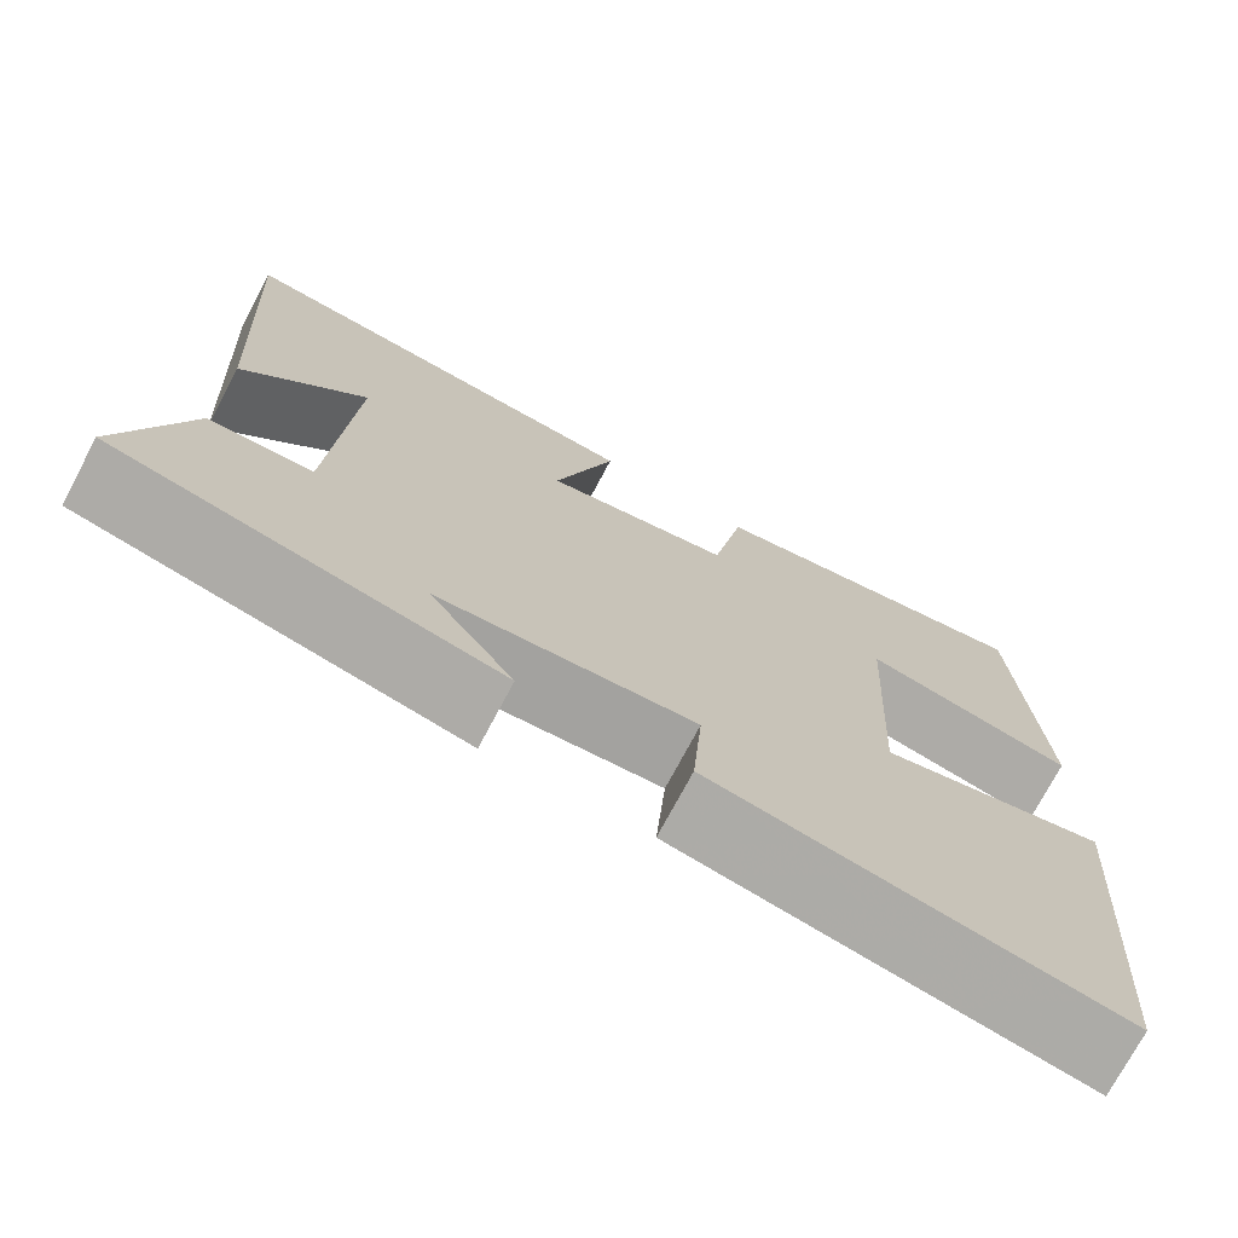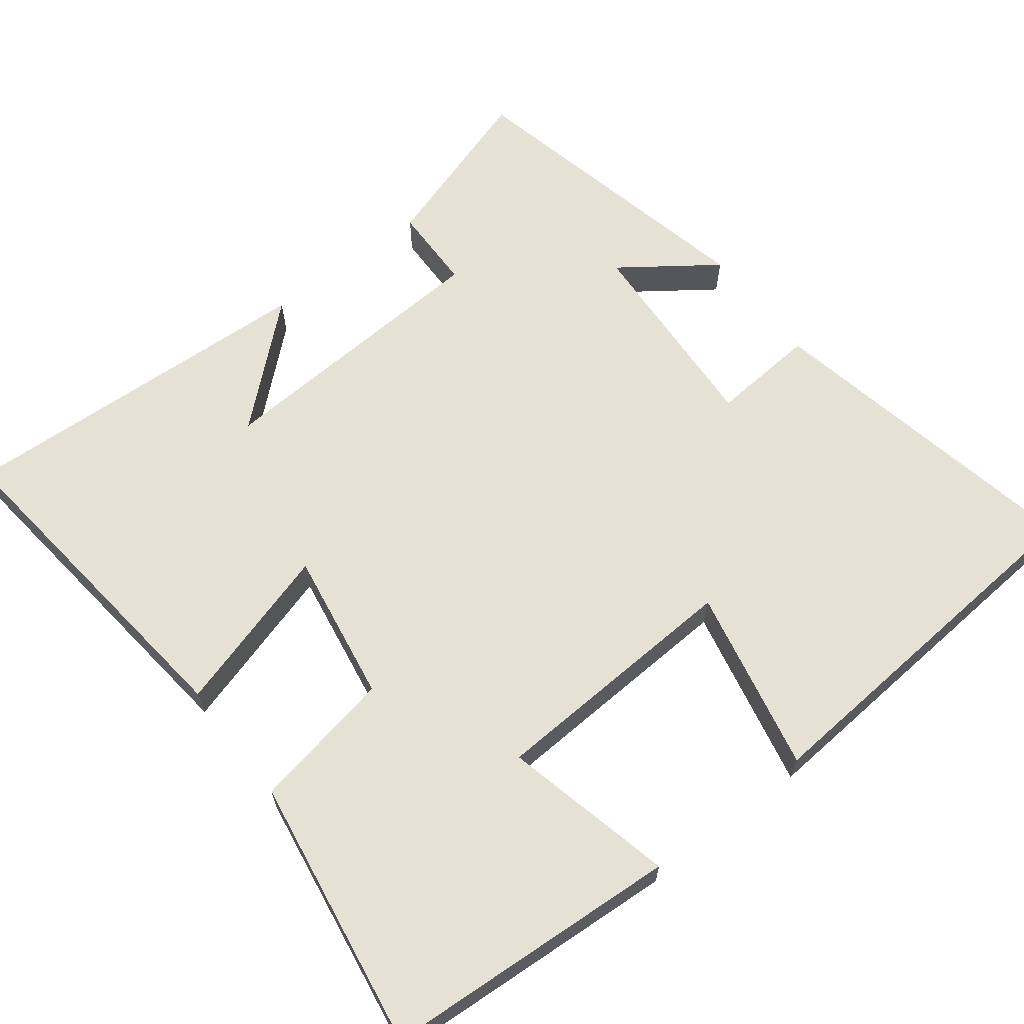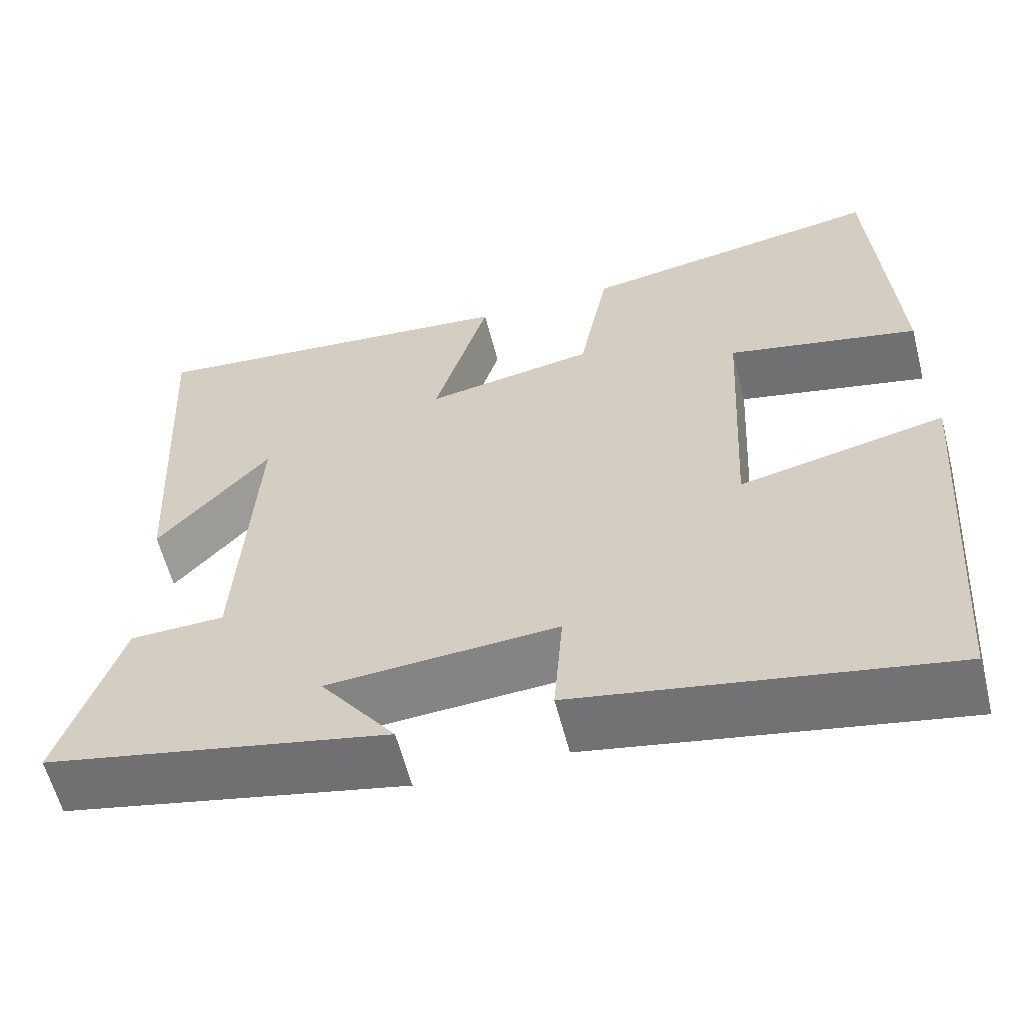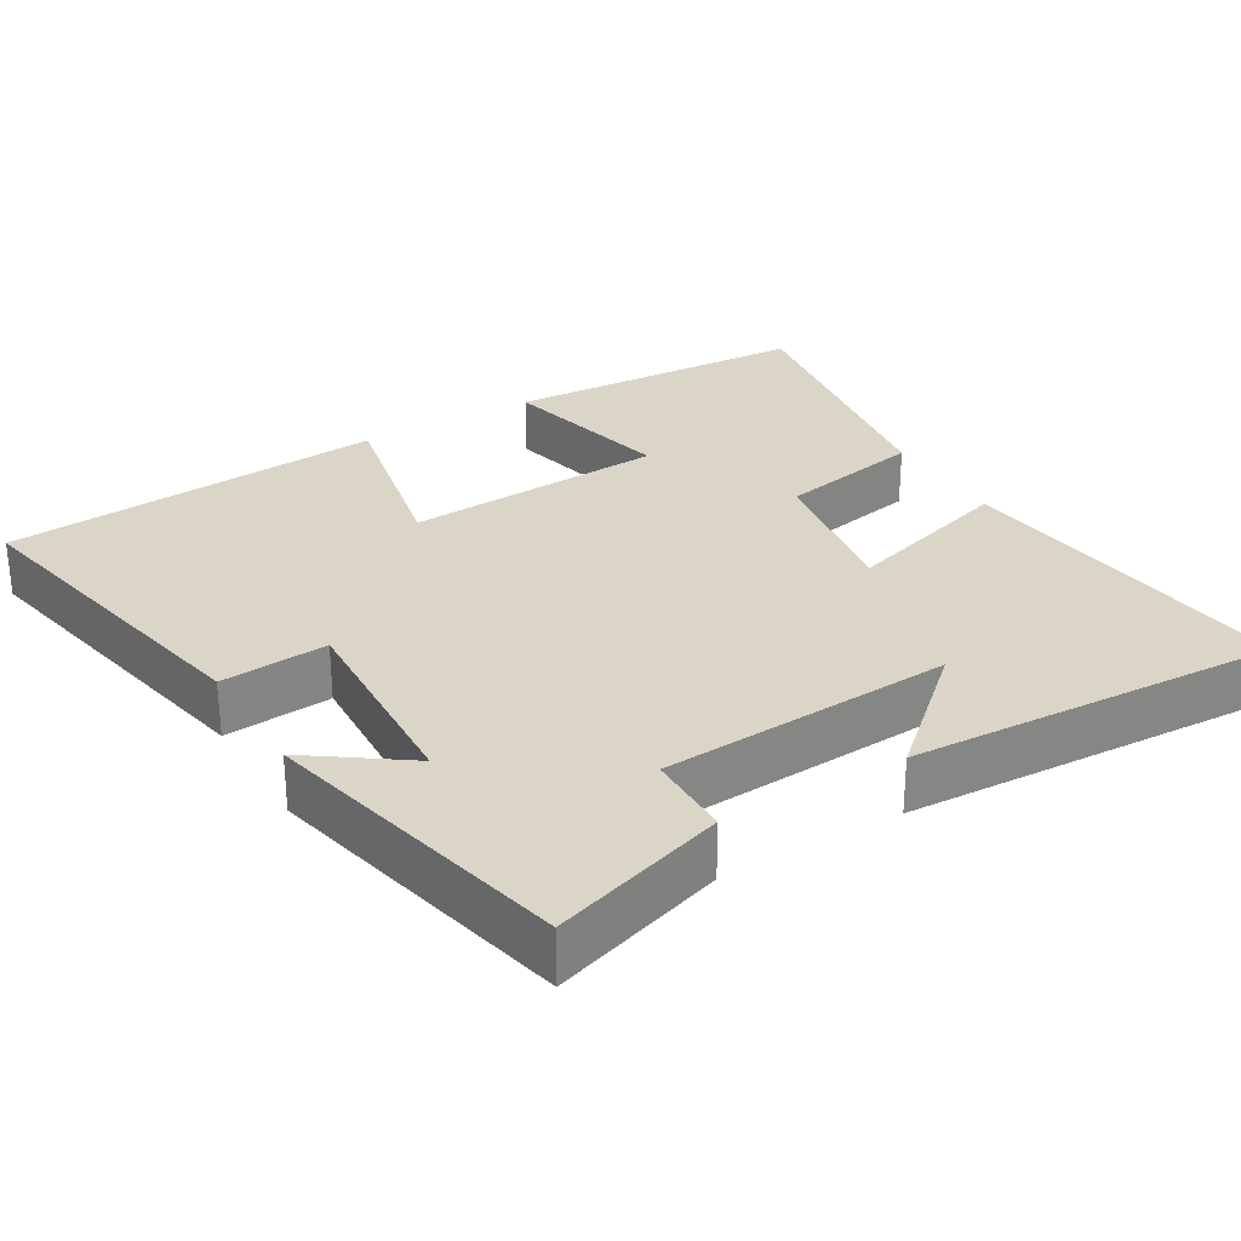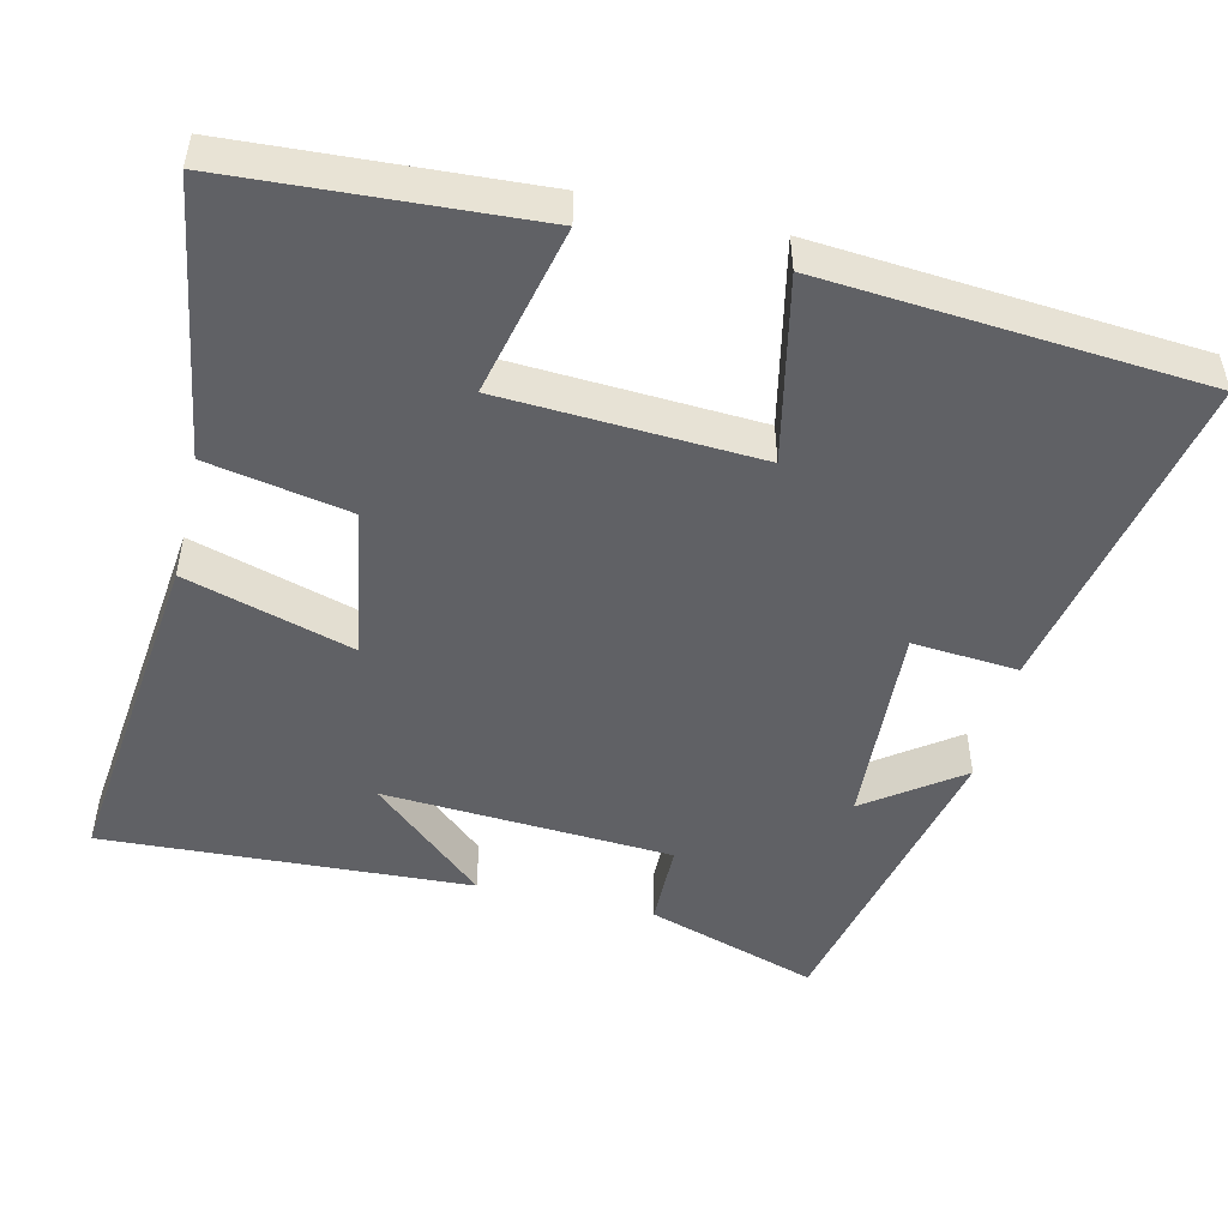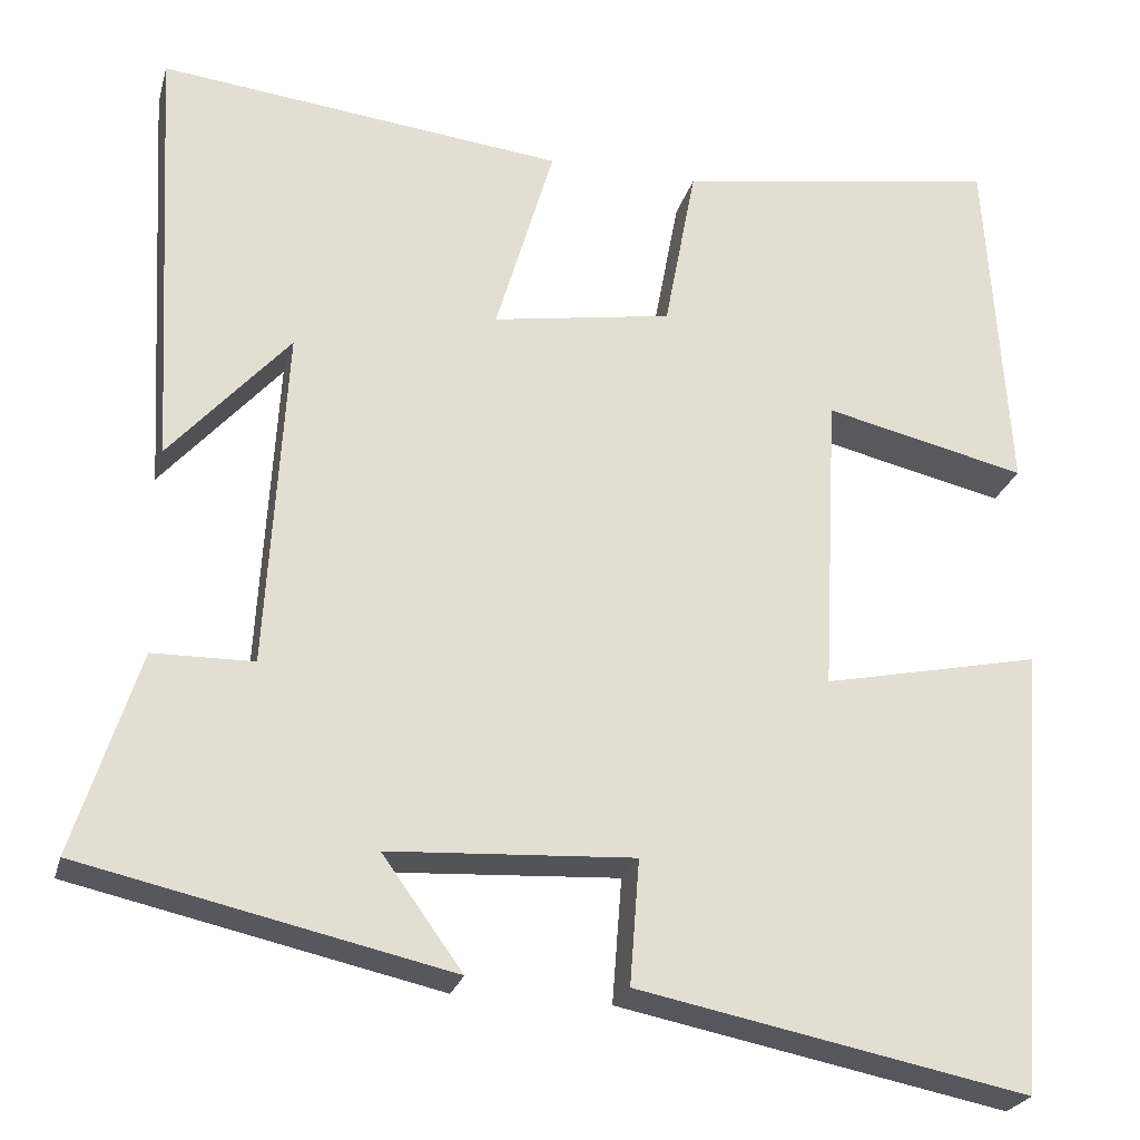
<metadata>
{"format":"obj","ext":"obj","renderer":"f3d","projection":"perspective","resolution":1024,"background":"white","views":[{"elev":-73.6,"azim":-27.9,"up":"+Z"},{"elev":64.4,"azim":52.3,"up":"+Y"},{"elev":-60.2,"azim":14.4,"up":"+Z"},{"elev":29.0,"azim":-121.0,"up":"+Y"},{"elev":-49.1,"azim":76.6,"up":"+Y"},{"elev":-24.7,"azim":-14.5,"up":"+Z"}]}
</metadata>
<code>
v 0.461 0.07 -0.587
v 0.019 0.07 -0.5
v 0.03 0.07 -0.358
v -0.248 0.07 -0.374
v -0.157 0.07 -0.5
v -0.573 0.07 -0.408
v -0.5 0.07 -0.178
v -0.386 0.07 -0.176
v -0.364 0.07 0.212
v -0.5 0.07 0.058
v -0.527 0.07 0.551
v -0.067 0.07 0.5
v -0.133 0.07 0.275
v 0.071 0.07 0.309
v 0.107 0.07 0.5
v 0.475 0.07 0.559
v 0.5 0.07 0.158
v 0.27 0.07 0.211
v 0.252 0.07 -0.133
v 0.5 0.07 -0.08
v 0.461 0 -0.587
v 0.019 0 -0.5
v 0.03 0 -0.358
v -0.248 0 -0.374
v -0.157 0 -0.5
v -0.573 0 -0.408
v -0.5 0 -0.178
v -0.386 0 -0.176
v -0.364 0 0.212
v -0.5 0 0.058
v -0.527 0 0.551
v -0.067 0 0.5
v -0.133 0 0.275
v 0.071 0 0.309
v 0.107 0 0.5
v 0.475 0 0.559
v 0.5 0 0.158
v 0.27 0 0.211
v 0.252 0 -0.133
v 0.5 0 -0.08
f 19 20 1 2
f 18 19 2 3
f 15 16 17 18
f 14 15 18 3
f 13 14 3 4
f 11 12 13
f 9 10 11
f 9 11 13
f 8 9 13 4
f 4 5 6 7
f 4 7 8
f 22 21 40 39
f 23 22 39 38
f 38 37 36 35
f 23 38 35 34
f 24 23 34 33
f 33 32 31
f 31 30 29
f 33 31 29
f 24 33 29 28
f 27 26 25 24
f 28 27 24
f 1 21 22 2
f 2 22 23 3
f 3 23 24 4
f 4 24 25 5
f 5 25 26 6
f 6 26 27 7
f 7 27 28 8
f 8 28 29 9
f 9 29 30 10
f 10 30 31 11
f 11 31 32 12
f 12 32 33 13
f 13 33 34 14
f 14 34 35 15
f 15 35 36 16
f 16 36 37 17
f 17 37 38 18
f 18 38 39 19
f 19 39 40 20
f 20 40 21 1

</code>
